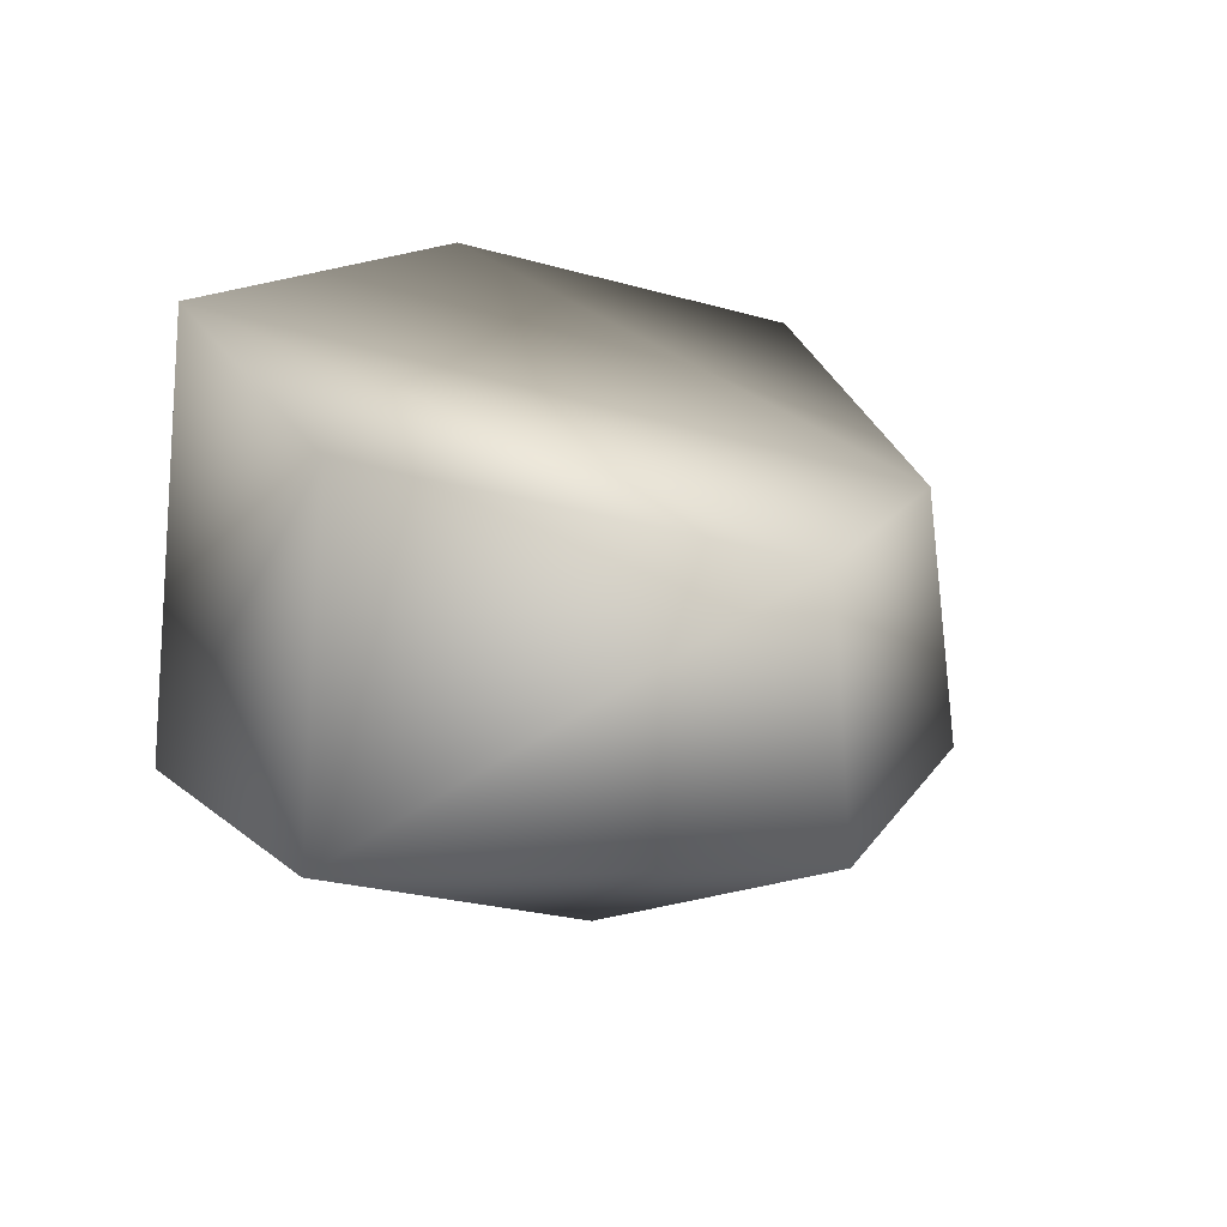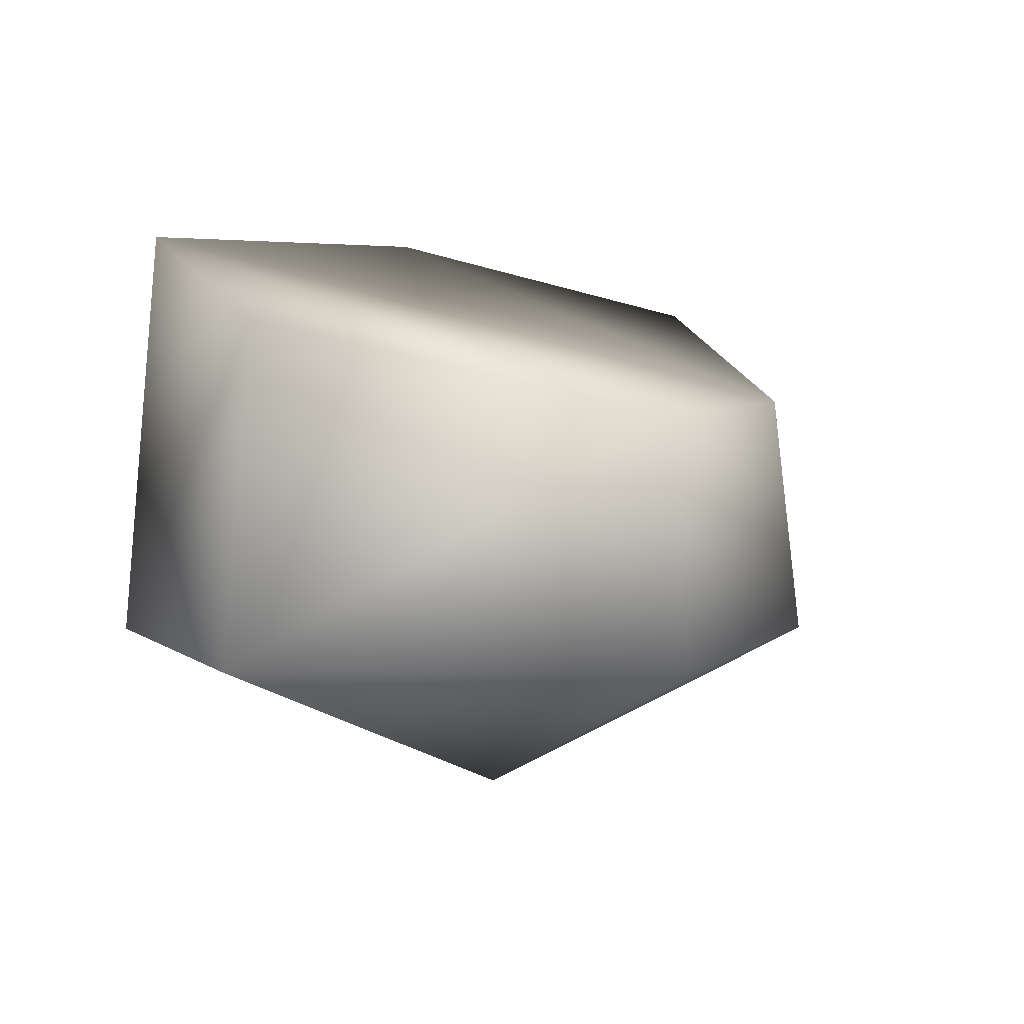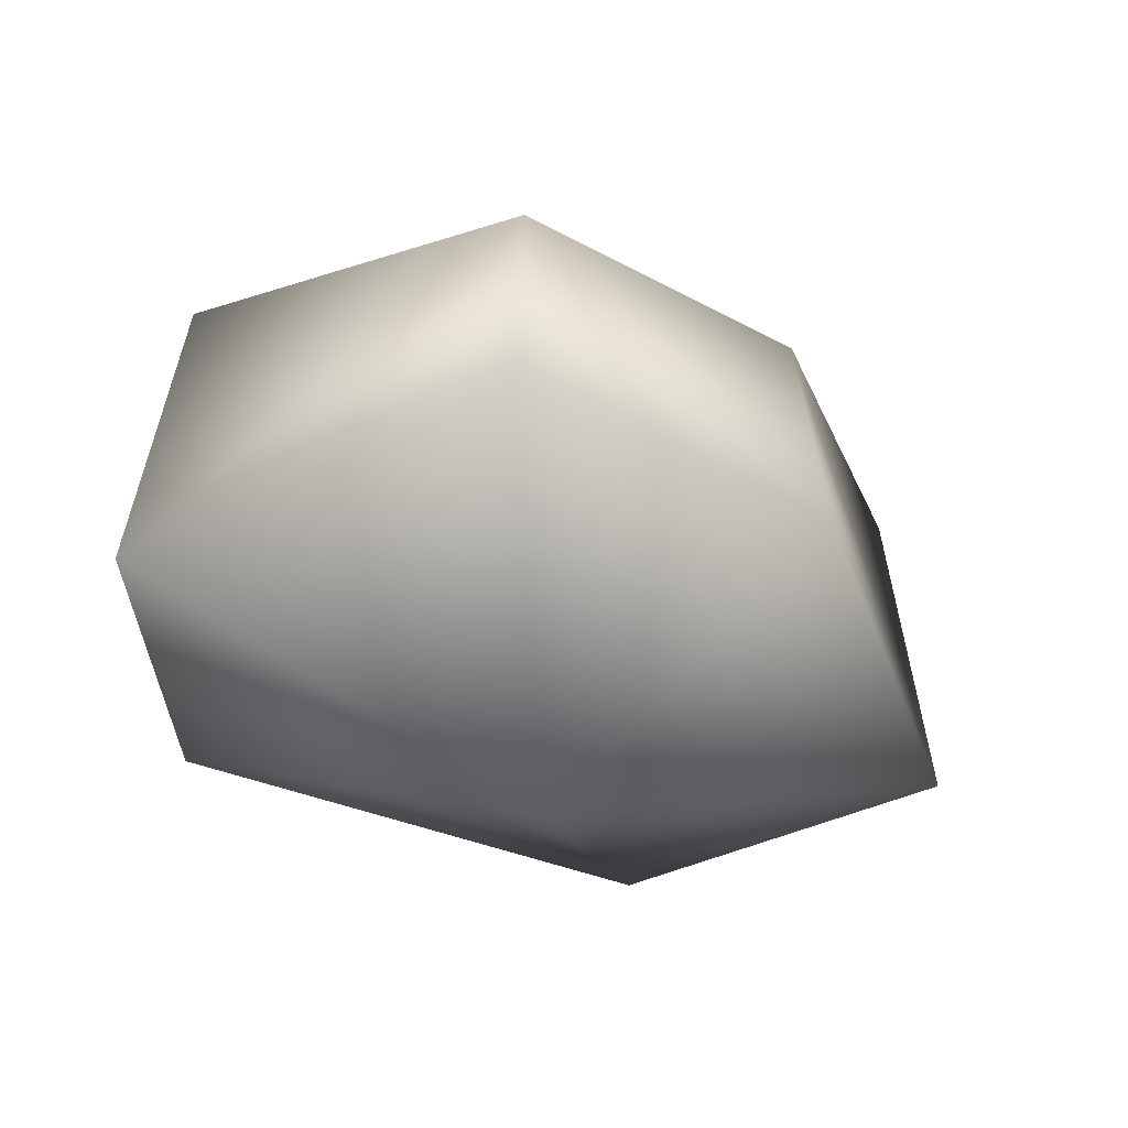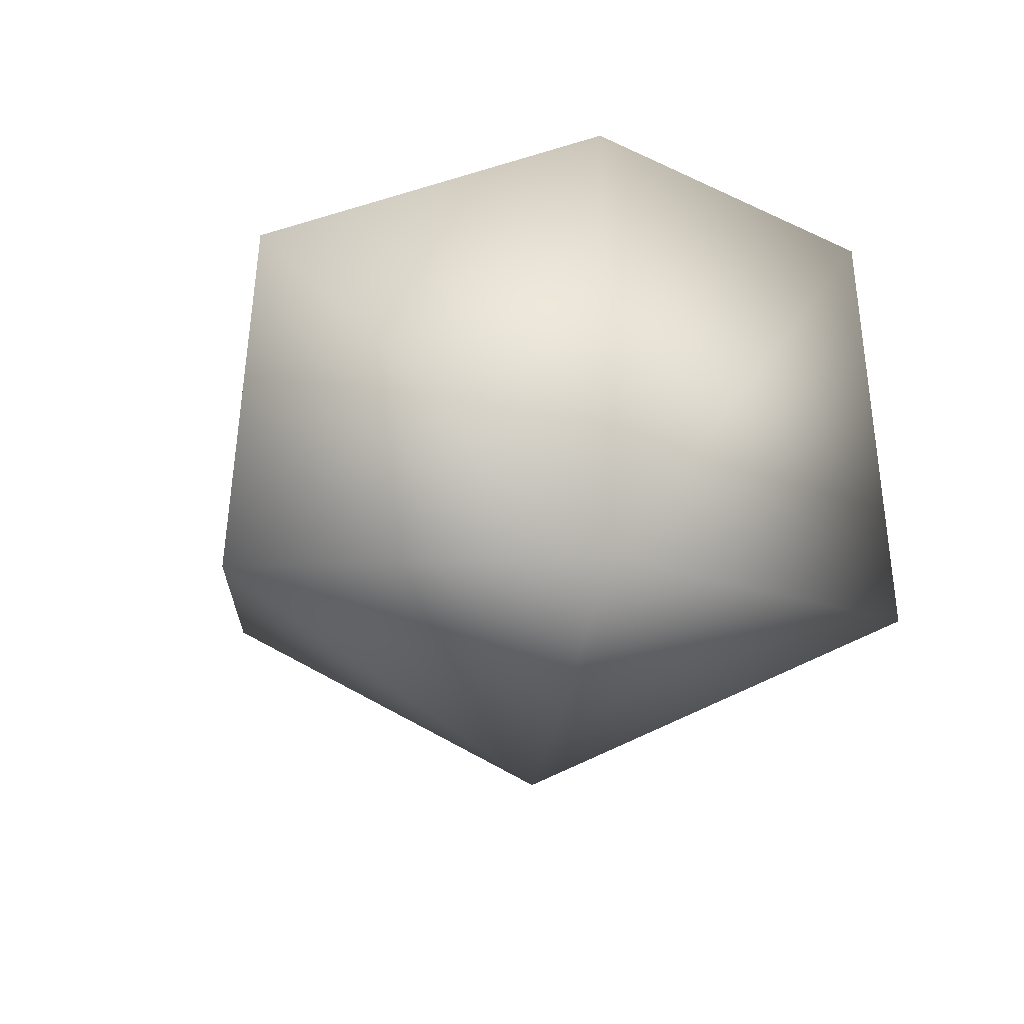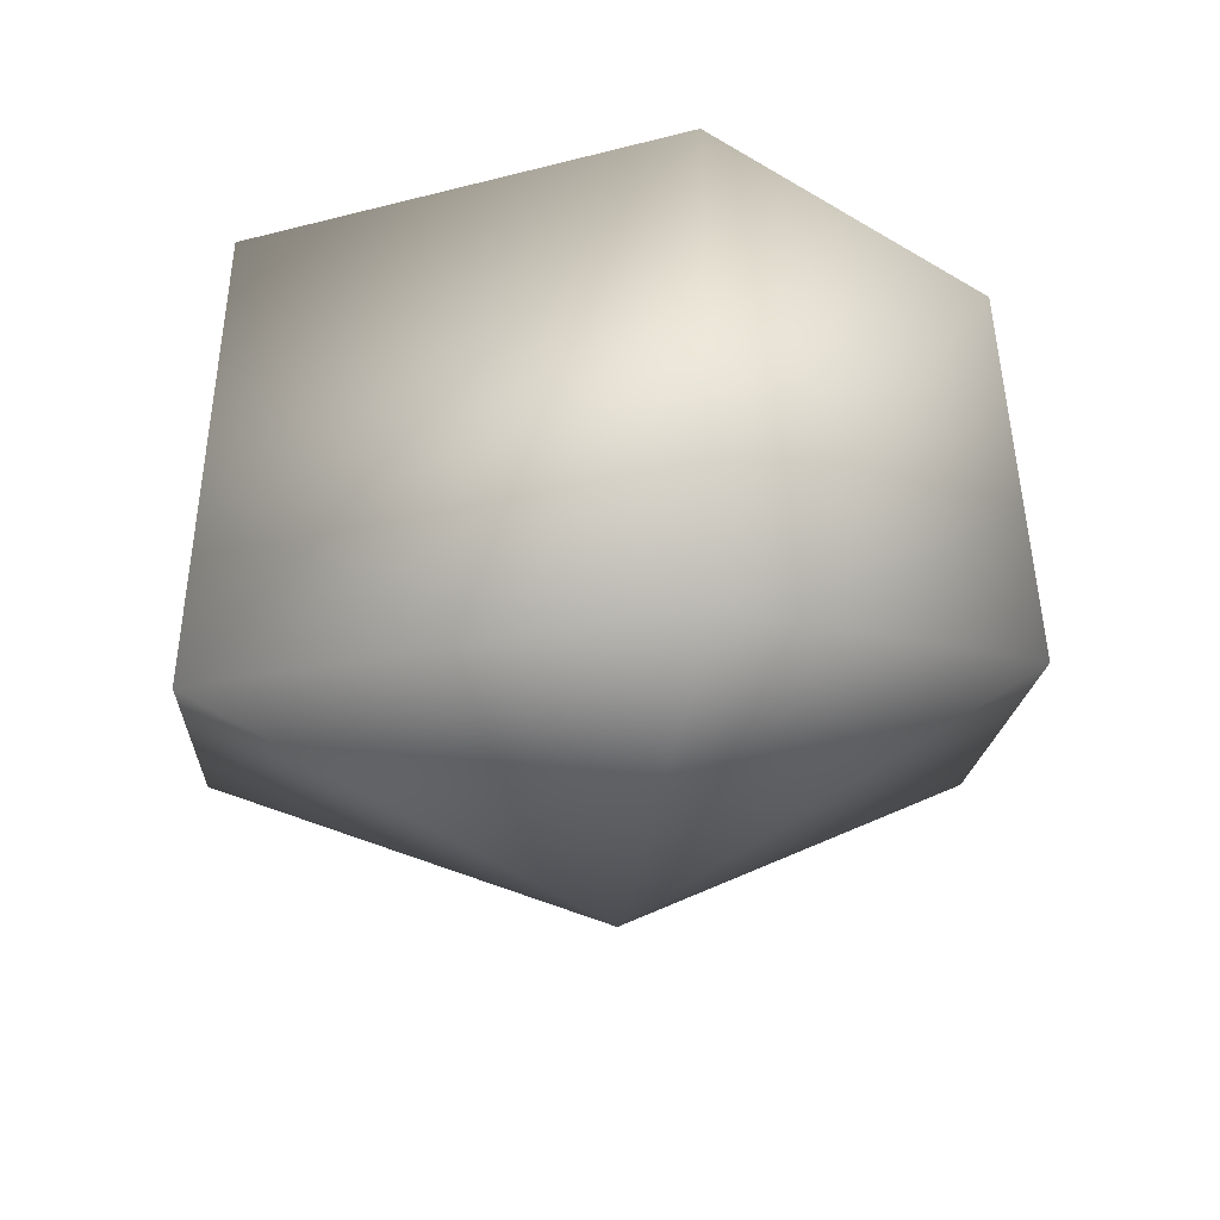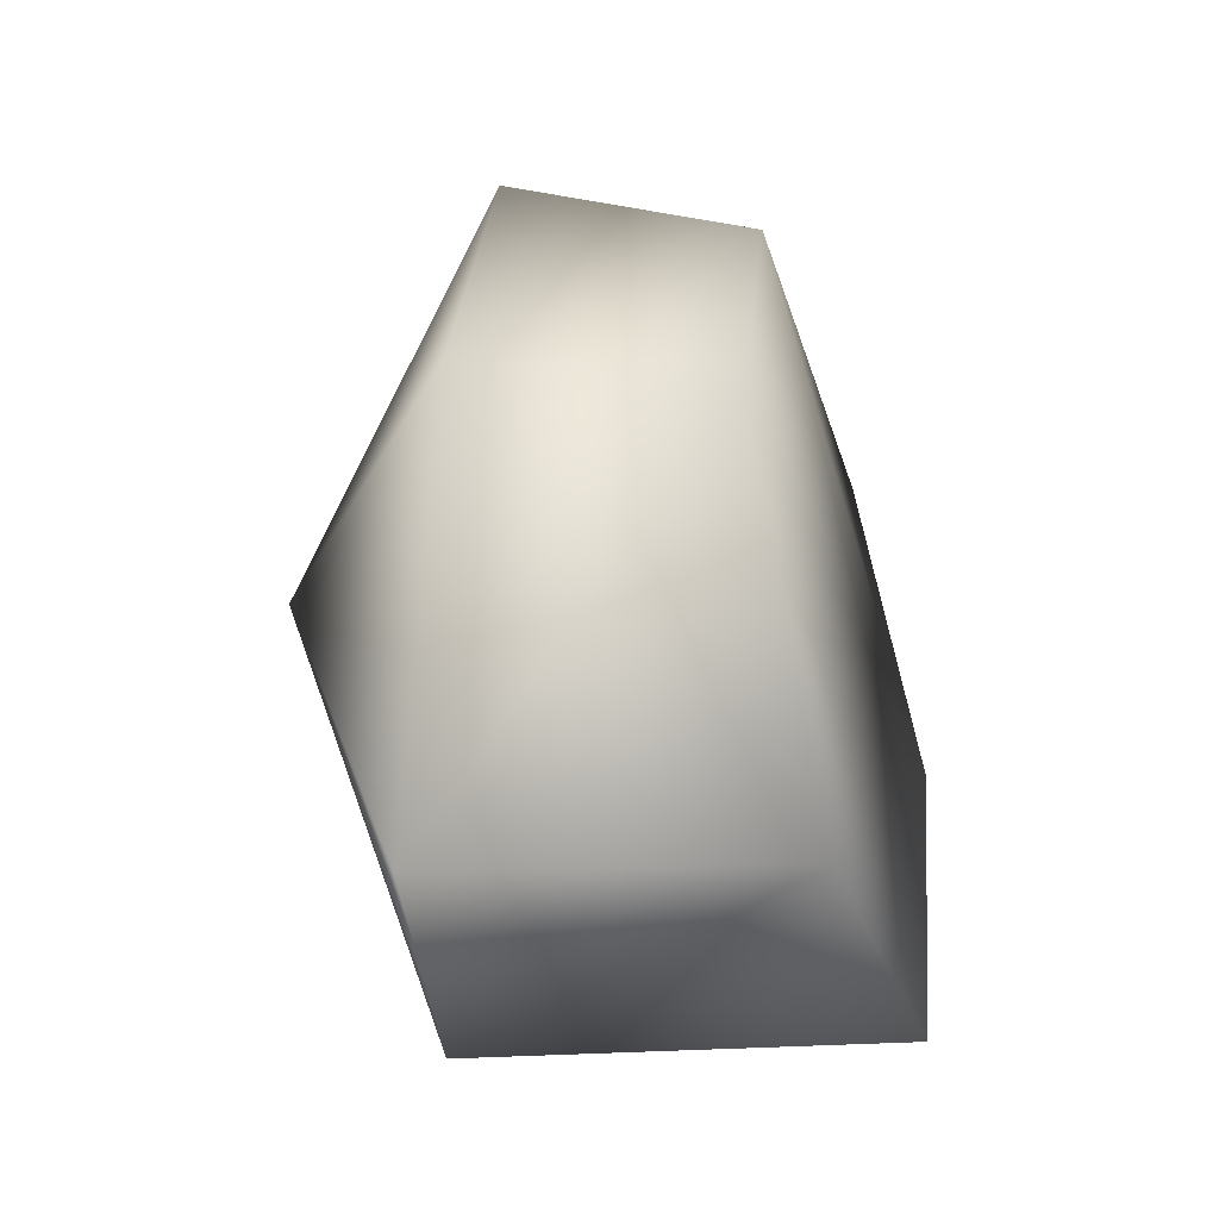
<metadata>
{"format":"obj","ext":"obj","renderer":"f3d","projection":"perspective","resolution":1024,"background":"white","views":[{"elev":14.9,"azim":-58.5,"up":"+Y"},{"elev":5.3,"azim":-54.2,"up":"+Y"},{"elev":-39.9,"azim":-23.3,"up":"+Y"},{"elev":-11.3,"azim":133.4,"up":"+Y"},{"elev":-16.9,"azim":-148.0,"up":"+Y"},{"elev":22.5,"azim":95.8,"up":"+Z"}]}
</metadata>
<code>
g snowfield_Stone_09
v 0.2862 0.1529 -0.02751
v 0.1463 0.2144 -0.2225
v 0.09525 0.08835 0.1814
v -0.1877 0.2144 -0.2
v -0.1245 0.08835 0.2225
v -0.2862 0.1529 -0.01468
v -0.2065 -0.08725 -0.2201
v -0.315 -0.08725 -0.01616
v 0.1609 -0.08725 -0.2448
v 0.315 -0.08725 -0.03027
v 0.1048 -0.08725 0.1997
v -0.137 -0.08725 0.2448
v -0.01179 -0.2144 -0.01012
v 0.315 -0.08725 -0.03027
v 0.1048 -0.08725 0.1997
v -0.137 -0.08725 0.2448
v -0.315 -0.08725 -0.01616
f 1 2 3
f 2 4 3
f 4 5 3
f 6 5 4
f 6 4 7
f 8 6 7
f 5 6 8
f 7 4 9
f 4 2 9
f 9 2 1
f 10 9 1
f 10 1 3
f 11 10 3
f 11 3 5
f 12 11 5
f 12 5 8
f 9 13 7
f 14 13 9
f 15 13 14
f 16 13 15
f 17 13 16
f 7 13 17

</code>
